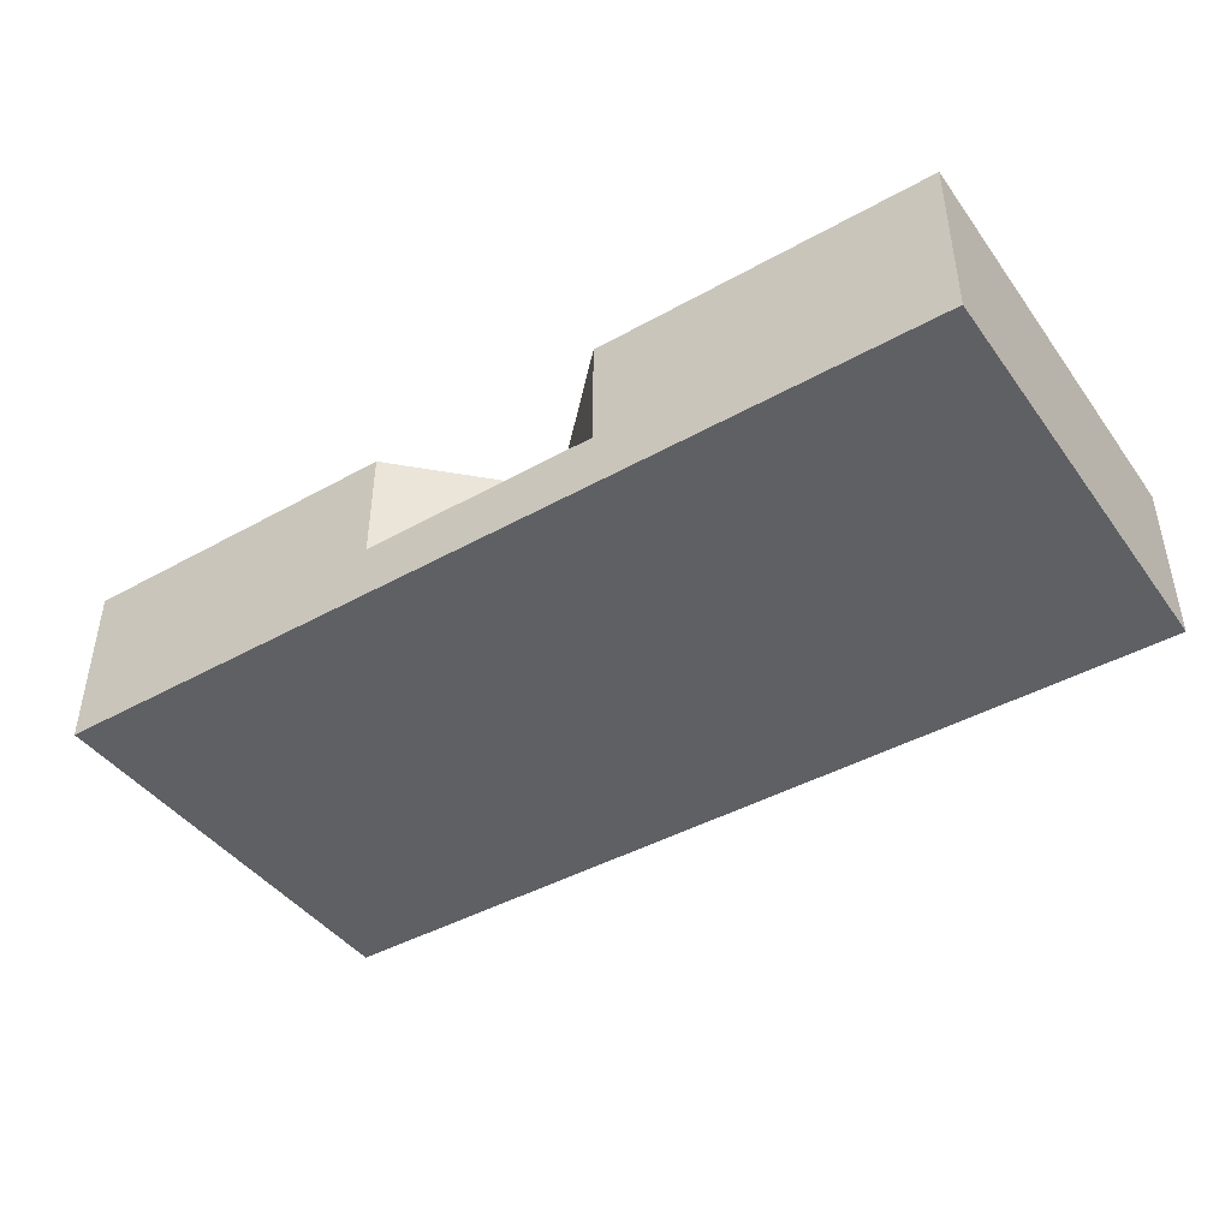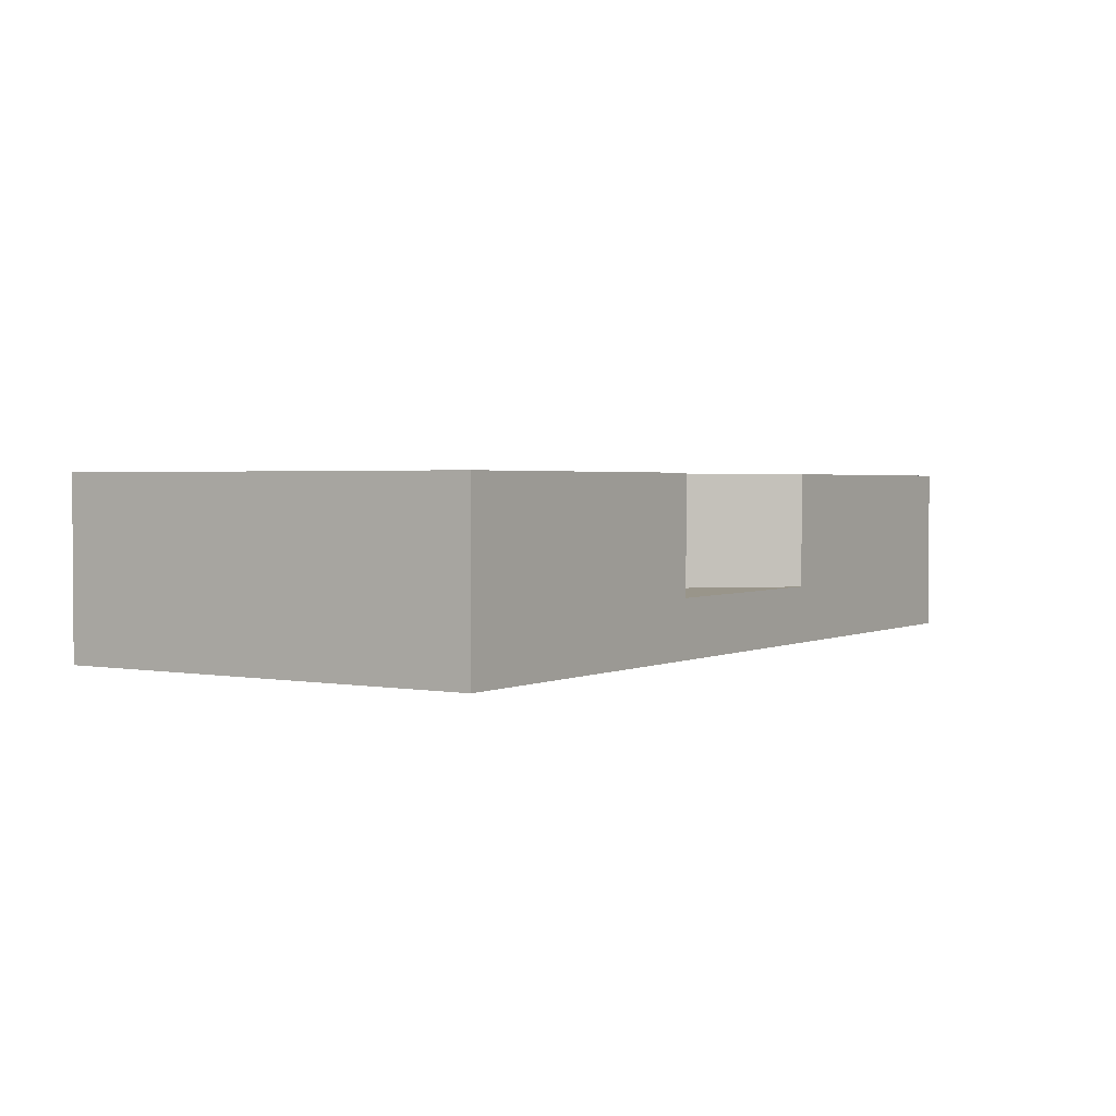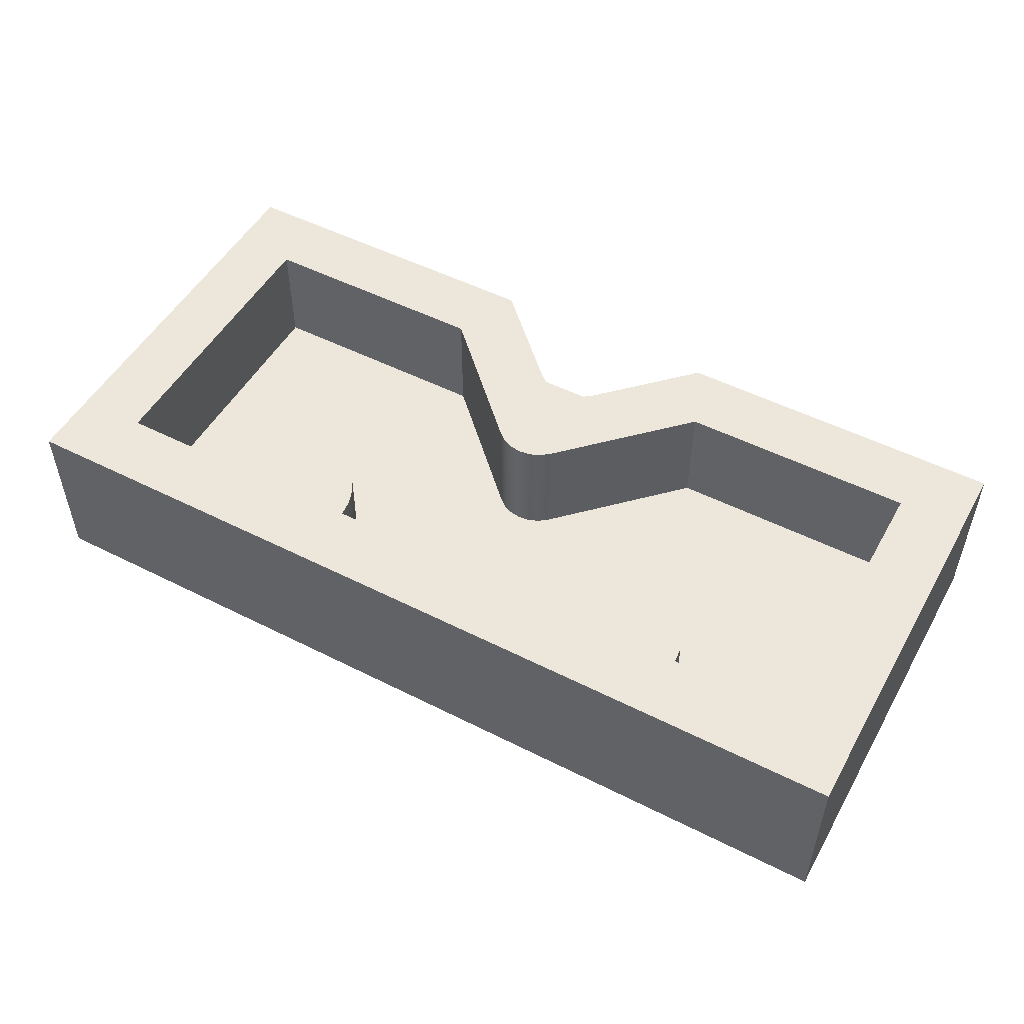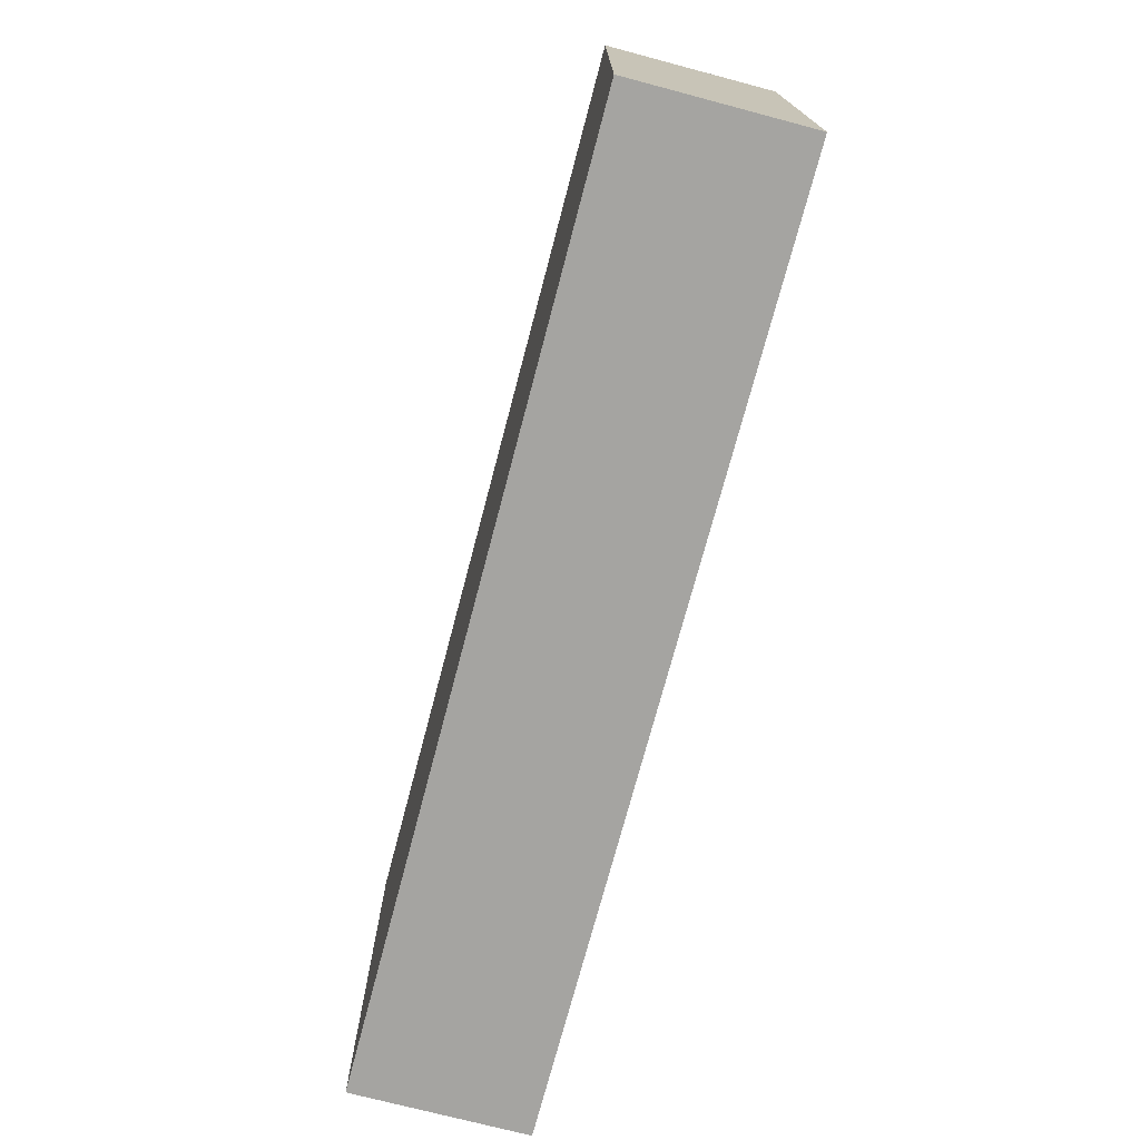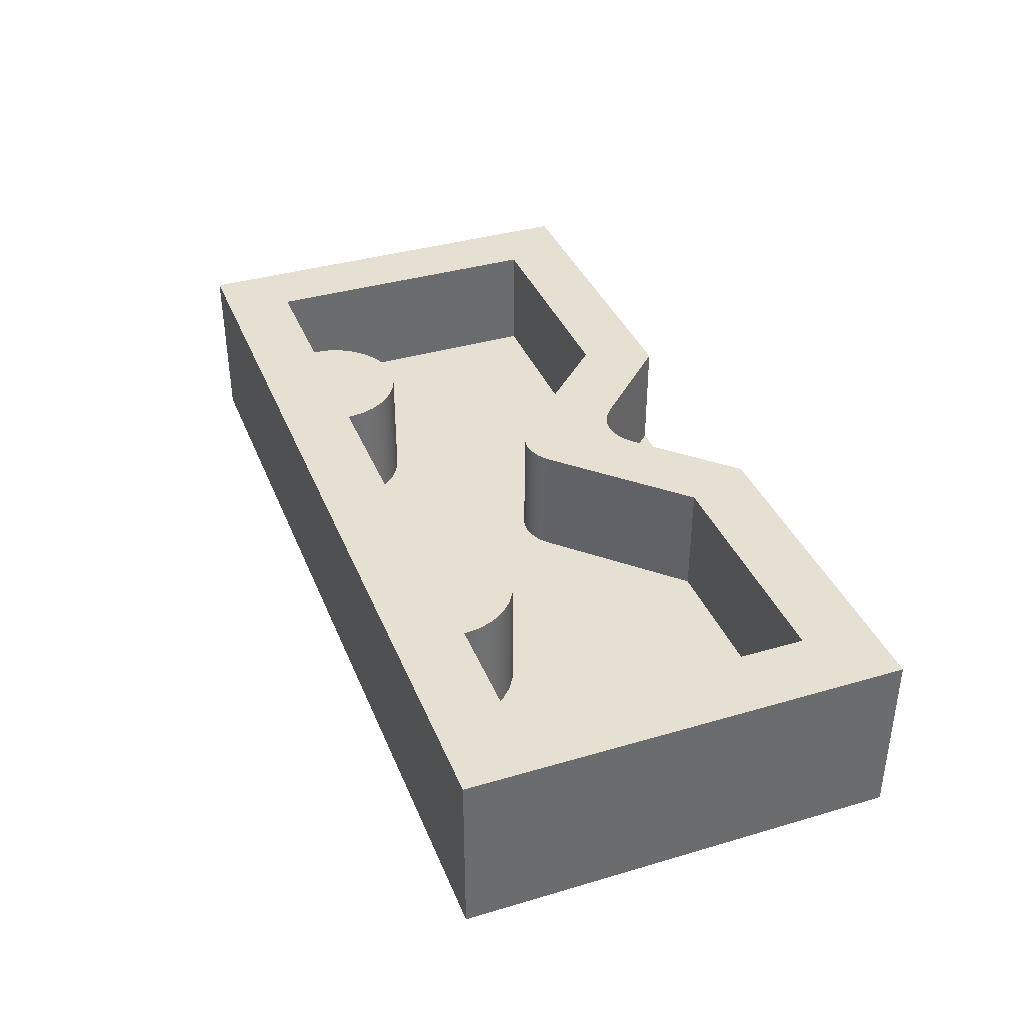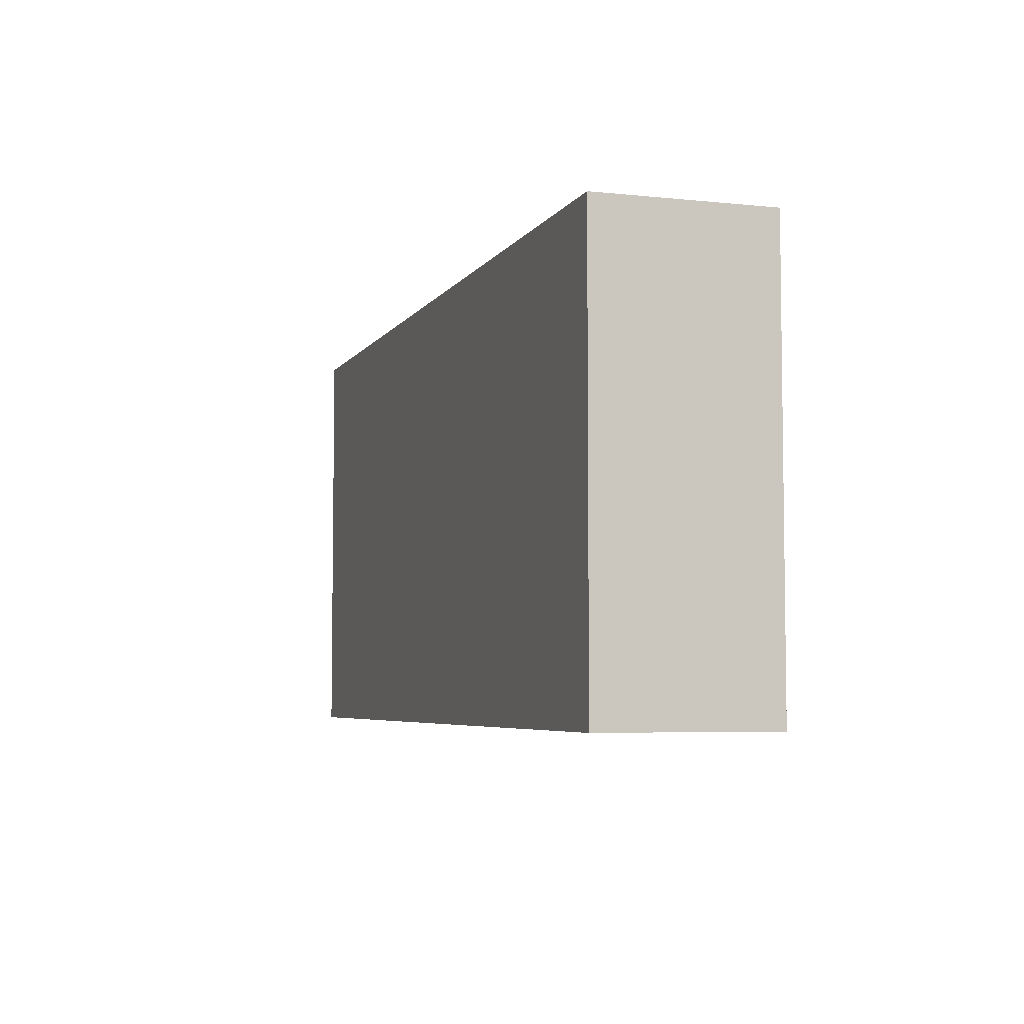
<metadata>
{"format":"obj","ext":"obj","renderer":"f3d","projection":"perspective","resolution":1024,"background":"white","views":[{"elev":-43.3,"azim":33.4,"up":"+Y"},{"elev":2.1,"azim":-57.0,"up":"+Y"},{"elev":51.2,"azim":-151.2,"up":"+Y"},{"elev":-73.3,"azim":75.2,"up":"+Z"},{"elev":37.6,"azim":-110.6,"up":"+Y"},{"elev":-5.3,"azim":71.9,"up":"+Z"}]}
</metadata>
<code>
v 5.43 0 3.841
v 6.415 0 4.826
v 10.16 0 4.826
v 10.16 0 0
v 0 0 0
v 0 0 4.826
v 3.748 0 4.826
v 4.729 0 3.841
v 4.832 0 3.762
v 4.951 0 3.713
v 5.08 0 3.696
v 5.208 0 3.712
v 5.328 0 3.762
v 9.398 0 0.762
v 9.398 0 4.064
v 6.731 0 4.064
v 5.417 0 2.75
v 5.318 0 2.674
v 5.202 0 2.626
v 5.079 0 2.61
v 4.955 0 2.626
v 4.84 0 2.674
v 4.741 0 2.75
v 3.432 0 4.064
v 0.762 0 4.064
v 0.762 0 0.762
v 2.126 0 0.762
v 2.146 0 0.9389
v 2.205 0 1.107
v 2.299 0 1.258
v 2.425 0 1.384
v 2.576 0 1.478
v 2.744 0 1.537
v 2.921 0 1.557
v 3.098 0 1.537
v 3.266 0 1.478
v 3.417 0 1.384
v 3.543 0 1.258
v 3.637 0 1.107
v 3.696 0 0.9389
v 3.716 0 0.762
v 6.444 0 0.762
v 6.464 0 0.9389
v 6.523 0 1.107
v 6.617 0 1.258
v 6.743 0 1.384
v 6.894 0 1.478
v 7.062 0 1.537
v 7.239 0 1.557
v 7.416 0 1.537
v 7.584 0 1.478
v 7.735 0 1.384
v 7.861 0 1.258
v 7.955 0 1.107
v 8.014 0 0.9389
v 8.034 0 0.762
v 0 0 4.826
v 0 0 0
v 0 -1.905 0
v 0 -1.905 4.826
v 0 0 0
v 10.16 0 0
v 10.16 -1.905 0
v 0 -1.905 0
v 10.16 0 0
v 10.16 0 4.826
v 10.16 -1.905 4.826
v 10.16 -1.905 0
v 10.16 -1.905 4.826
v 0 -1.905 4.826
v 0 -1.905 0
v 10.16 -1.905 0
v 6.415 0 4.826
v 5.43 0 3.841
v 5.43 -1.27 3.841
v 6.415 -1.27 4.826
v 3.716 0 0.762
v 3.696 0 0.9389
v 3.637 0 1.107
v 3.543 0 1.258
v 3.417 0 1.384
v 3.266 0 1.478
v 3.098 0 1.537
v 2.921 0 1.557
v 2.744 0 1.537
v 2.576 0 1.478
v 2.425 0 1.384
v 2.299 0 1.258
v 2.205 0 1.107
v 2.146 0 0.9389
v 2.126 0 0.762
v 2.126 -1.27 0.762
v 2.146 -1.27 0.9389
v 2.205 -1.27 1.107
v 2.299 -1.27 1.258
v 2.425 -1.27 1.384
v 2.576 -1.27 1.478
v 2.744 -1.27 1.537
v 2.921 -1.27 1.557
v 3.098 -1.27 1.537
v 3.266 -1.27 1.478
v 3.417 -1.27 1.384
v 3.543 -1.27 1.258
v 3.637 -1.27 1.107
v 3.696 -1.27 0.9389
v 3.716 -1.27 0.762
v 6.415 0 4.826
v 6.415 -1.27 4.826
v 3.748 -1.27 4.826
v 3.748 0 4.826
v 0 0 4.826
v 0 -1.905 4.826
v 10.16 -1.905 4.826
v 10.16 0 4.826
v 6.444 0 0.762
v 3.716 0 0.762
v 3.716 -1.27 0.762
v 6.444 -1.27 0.762
v 4.741 0 2.75
v 4.84 0 2.674
v 4.955 0 2.626
v 5.079 0 2.61
v 5.202 0 2.626
v 5.318 0 2.674
v 5.417 0 2.75
v 5.417 -1.27 2.75
v 5.318 -1.27 2.674
v 5.202 -1.27 2.626
v 5.079 -1.27 2.61
v 4.955 -1.27 2.626
v 4.84 -1.27 2.674
v 4.741 -1.27 2.75
v 5.43 -1.27 3.841
v 5.328 -1.27 3.762
v 5.208 -1.27 3.712
v 5.08 -1.27 3.696
v 4.951 -1.27 3.713
v 4.832 -1.27 3.762
v 4.729 -1.27 3.841
v 3.748 -1.27 4.826
v 6.415 -1.27 4.826
v 5.43 0 3.841
v 5.328 0 3.762
v 5.208 0 3.712
v 5.08 0 3.696
v 4.951 0 3.713
v 4.832 0 3.762
v 4.729 0 3.841
v 4.729 -1.27 3.841
v 4.832 -1.27 3.762
v 4.951 -1.27 3.713
v 5.08 -1.27 3.696
v 5.208 -1.27 3.712
v 5.328 -1.27 3.762
v 5.43 -1.27 3.841
v 9.398 0 4.064
v 9.398 0 0.762
v 9.398 -1.27 0.762
v 9.398 -1.27 4.064
v 3.432 0 4.064
v 4.741 0 2.75
v 4.741 -1.27 2.75
v 3.432 -1.27 4.064
v 2.126 0 0.762
v 0.762 0 0.762
v 0.762 -1.27 0.762
v 2.126 -1.27 0.762
v 6.731 0 4.064
v 9.398 0 4.064
v 9.398 -1.27 4.064
v 6.731 -1.27 4.064
v 5.417 0 2.75
v 6.731 0 4.064
v 6.731 -1.27 4.064
v 5.417 -1.27 2.75
v 0.762 0 0.762
v 0.762 0 4.064
v 0.762 -1.27 4.064
v 0.762 -1.27 0.762
v 6.731 -1.27 4.064
v 9.398 -1.27 4.064
v 9.398 -1.27 0.762
v 8.034 -1.27 0.762
v 8.014 -1.27 0.9389
v 7.955 -1.27 1.107
v 7.861 -1.27 1.258
v 7.735 -1.27 1.384
v 7.584 -1.27 1.478
v 7.416 -1.27 1.537
v 7.239 -1.27 1.557
v 7.062 -1.27 1.537
v 6.894 -1.27 1.478
v 6.743 -1.27 1.384
v 6.617 -1.27 1.258
v 6.523 -1.27 1.107
v 6.464 -1.27 0.9389
v 6.444 -1.27 0.762
v 3.716 -1.27 0.762
v 3.696 -1.27 0.9389
v 3.637 -1.27 1.107
v 3.543 -1.27 1.258
v 3.417 -1.27 1.384
v 3.266 -1.27 1.478
v 3.098 -1.27 1.537
v 2.921 -1.27 1.557
v 2.744 -1.27 1.537
v 2.576 -1.27 1.478
v 2.425 -1.27 1.384
v 2.299 -1.27 1.258
v 2.205 -1.27 1.107
v 2.146 -1.27 0.9389
v 2.126 -1.27 0.762
v 0.762 -1.27 0.762
v 0.762 -1.27 4.064
v 3.432 -1.27 4.064
v 4.741 -1.27 2.75
v 4.84 -1.27 2.674
v 4.955 -1.27 2.626
v 5.079 -1.27 2.61
v 5.202 -1.27 2.626
v 5.318 -1.27 2.674
v 5.417 -1.27 2.75
v 4.729 0 3.841
v 3.748 0 4.826
v 3.748 -1.27 4.826
v 4.729 -1.27 3.841
v 0.762 0 4.064
v 3.432 0 4.064
v 3.432 -1.27 4.064
v 0.762 -1.27 4.064
v 8.034 0 0.762
v 8.014 0 0.9389
v 7.955 0 1.107
v 7.861 0 1.258
v 7.735 0 1.384
v 7.584 0 1.478
v 7.416 0 1.537
v 7.239 0 1.557
v 7.062 0 1.537
v 6.894 0 1.478
v 6.743 0 1.384
v 6.617 0 1.258
v 6.523 0 1.107
v 6.464 0 0.9389
v 6.444 0 0.762
v 6.444 -1.27 0.762
v 6.464 -1.27 0.9389
v 6.523 -1.27 1.107
v 6.617 -1.27 1.258
v 6.743 -1.27 1.384
v 6.894 -1.27 1.478
v 7.062 -1.27 1.537
v 7.239 -1.27 1.557
v 7.416 -1.27 1.537
v 7.584 -1.27 1.478
v 7.735 -1.27 1.384
v 7.861 -1.27 1.258
v 7.955 -1.27 1.107
v 8.014 -1.27 0.9389
v 8.034 -1.27 0.762
v 9.398 0 0.762
v 8.034 0 0.762
v 8.034 -1.27 0.762
v 9.398 -1.27 0.762
f 13 1 16
f 16 1 2
f 16 2 15
f 15 2 3
f 15 3 14
f 14 3 4
f 14 4 56
f 56 4 42
f 56 42 55
f 55 42 43
f 55 43 54
f 54 43 44
f 54 44 53
f 53 44 45
f 53 45 52
f 52 45 46
f 52 46 51
f 51 46 47
f 51 47 50
f 50 47 48
f 50 48 49
f 4 5 42
f 42 5 41
f 41 5 27
f 41 27 40
f 40 27 28
f 40 28 39
f 39 28 29
f 39 29 38
f 38 29 30
f 38 30 37
f 37 30 31
f 37 31 36
f 36 31 32
f 36 32 35
f 35 32 33
f 35 33 34
f 27 5 26
f 26 5 6
f 26 6 25
f 25 6 7
f 25 7 24
f 24 7 8
f 24 8 9
f 24 9 23
f 23 9 10
f 23 10 11
f 23 11 17
f 17 11 12
f 17 12 13
f 17 13 16
f 23 17 22
f 22 17 18
f 22 18 21
f 21 18 19
f 21 19 20
f 57 58 60
f 60 58 59
f 61 62 64
f 64 62 63
f 65 66 68
f 68 66 67
f 70 71 69
f 69 71 72
f 73 74 76
f 76 74 75
f 106 77 105
f 105 77 78
f 105 78 104
f 104 78 79
f 104 79 103
f 103 79 80
f 103 80 102
f 102 80 81
f 102 81 101
f 101 81 82
f 101 82 100
f 100 82 83
f 100 83 99
f 99 83 84
f 99 84 98
f 98 84 85
f 98 85 97
f 97 85 86
f 97 86 96
f 96 86 87
f 96 87 95
f 95 87 88
f 95 88 94
f 94 88 89
f 94 89 93
f 93 89 90
f 93 90 92
f 92 90 91
f 107 108 114
f 114 108 113
f 113 108 109
f 113 109 112
f 112 109 111
f 111 109 110
f 115 116 118
f 118 116 117
f 132 119 131
f 131 119 120
f 131 120 130
f 130 120 121
f 130 121 129
f 129 121 122
f 129 122 128
f 128 122 123
f 128 123 127
f 127 123 124
f 127 124 126
f 126 124 125
f 134 138 133
f 133 138 139
f 133 139 141
f 141 139 140
f 138 134 137
f 137 134 135
f 137 135 136
f 155 142 154
f 154 142 143
f 154 143 153
f 153 143 144
f 153 144 152
f 152 144 145
f 152 145 151
f 151 145 146
f 151 146 150
f 150 146 147
f 150 147 149
f 149 147 148
f 156 157 159
f 159 157 158
f 160 161 163
f 163 161 162
f 164 165 167
f 167 165 166
f 168 169 171
f 171 169 170
f 172 173 175
f 175 173 174
f 176 177 179
f 179 177 178
f 180 181 222
f 222 181 189
f 222 189 190
f 182 187 181
f 181 187 188
f 181 188 189
f 183 184 182
f 182 184 185
f 182 185 186
f 186 187 182
f 222 190 221
f 221 190 191
f 221 191 220
f 220 191 192
f 220 192 219
f 219 192 193
f 219 193 202
f 202 193 201
f 201 193 194
f 201 194 200
f 200 194 195
f 200 195 199
f 199 195 196
f 199 196 198
f 198 196 197
f 202 203 219
f 219 203 218
f 218 203 204
f 218 204 217
f 217 204 205
f 217 205 216
f 216 205 206
f 216 206 214
f 214 206 207
f 214 207 208
f 214 208 213
f 213 208 209
f 213 209 210
f 210 211 213
f 213 211 212
f 214 215 216
f 223 224 226
f 226 224 225
f 227 228 230
f 230 228 229
f 260 231 259
f 259 231 232
f 259 232 258
f 258 232 233
f 258 233 257
f 257 233 234
f 257 234 256
f 256 234 235
f 256 235 255
f 255 235 236
f 255 236 254
f 254 236 237
f 254 237 253
f 253 237 238
f 253 238 252
f 252 238 239
f 252 239 251
f 251 239 240
f 251 240 250
f 250 240 241
f 250 241 249
f 249 241 242
f 249 242 248
f 248 242 243
f 248 243 247
f 247 243 244
f 247 244 246
f 246 244 245
f 261 262 264
f 264 262 263

</code>
